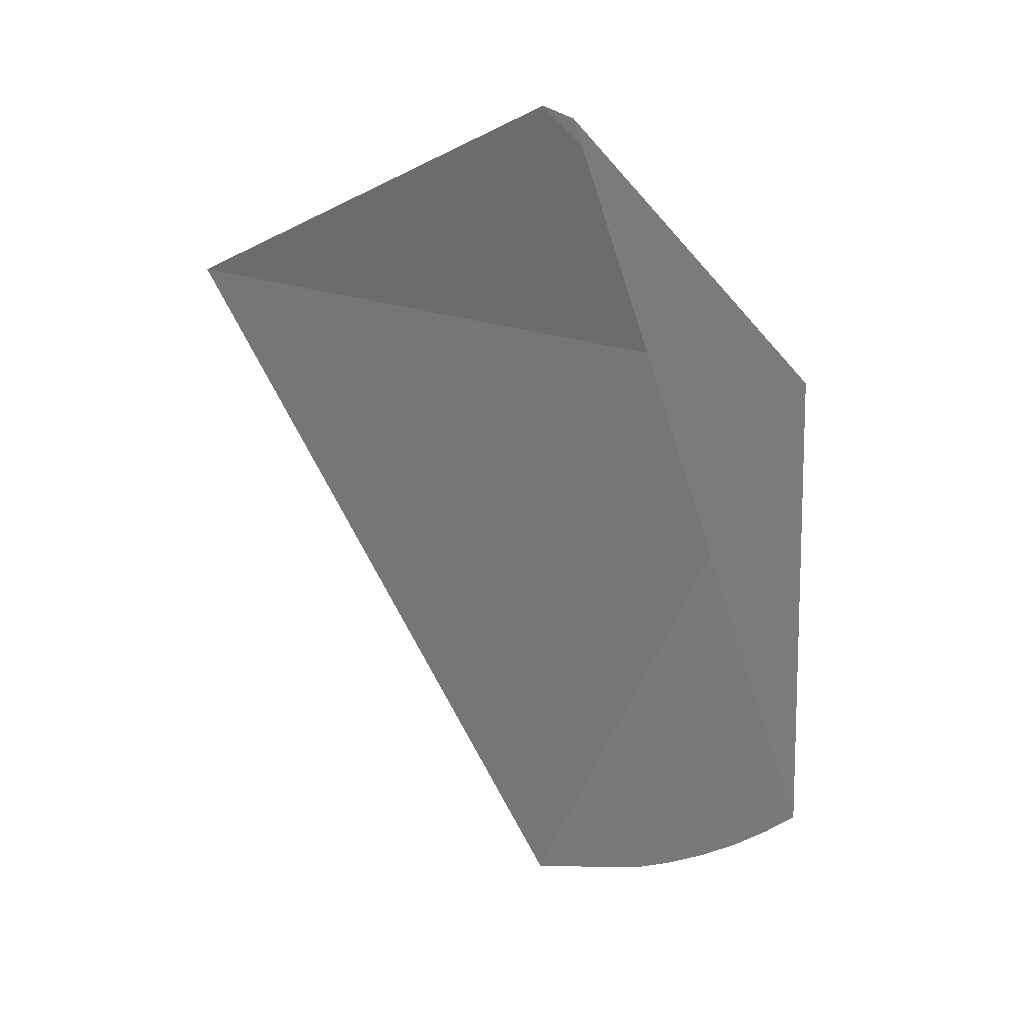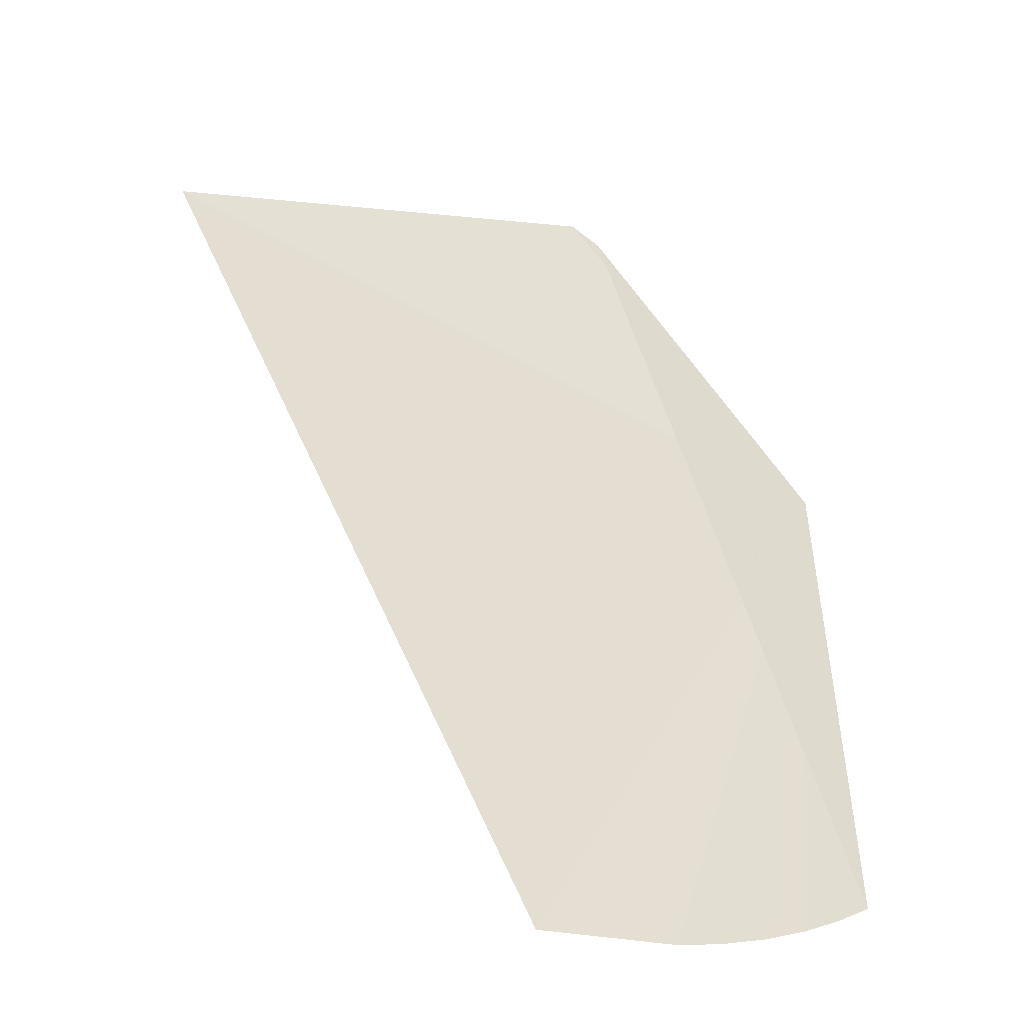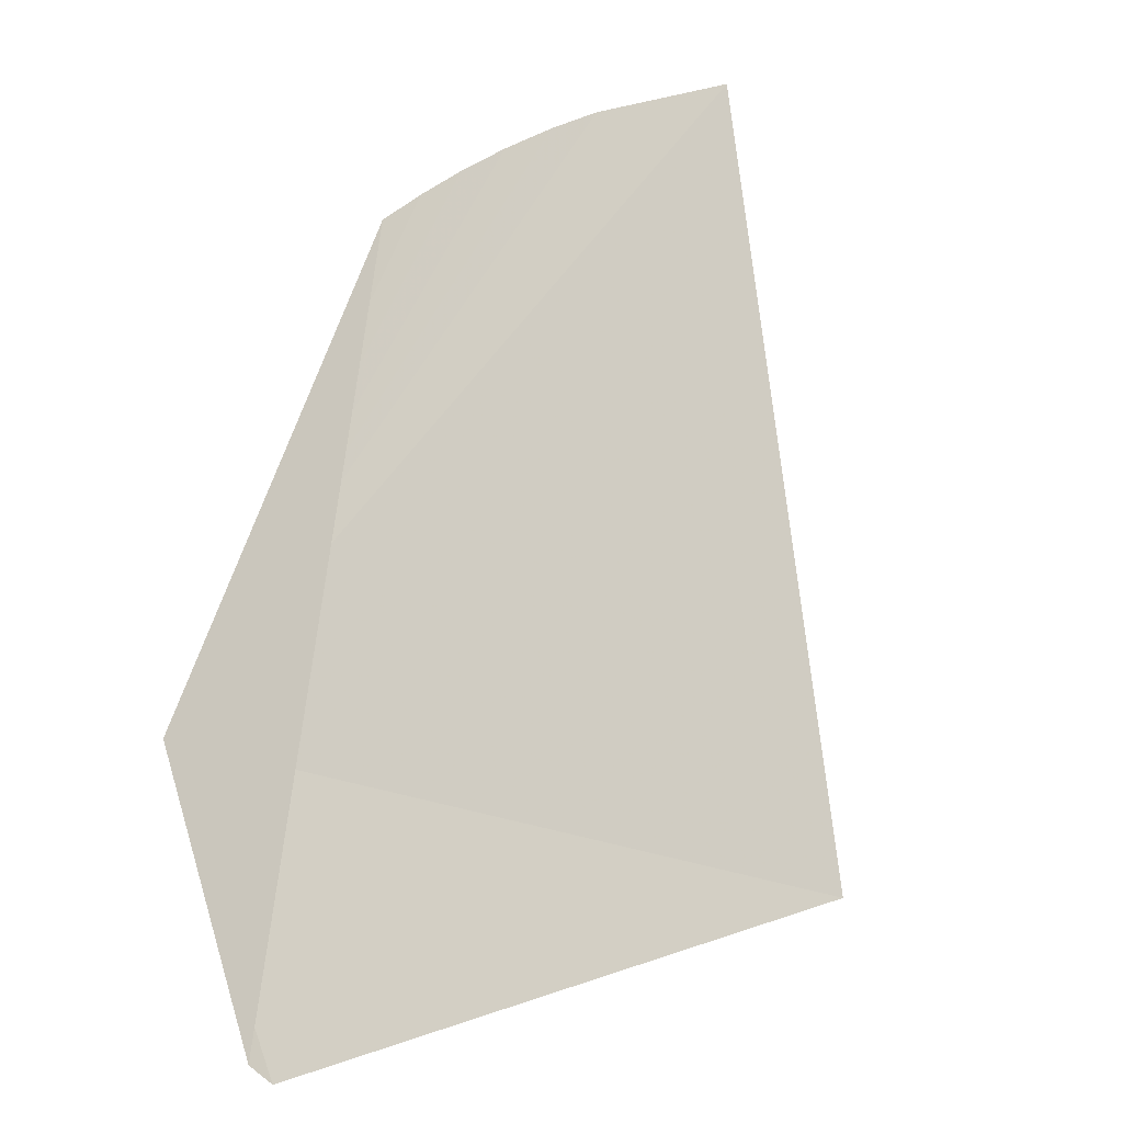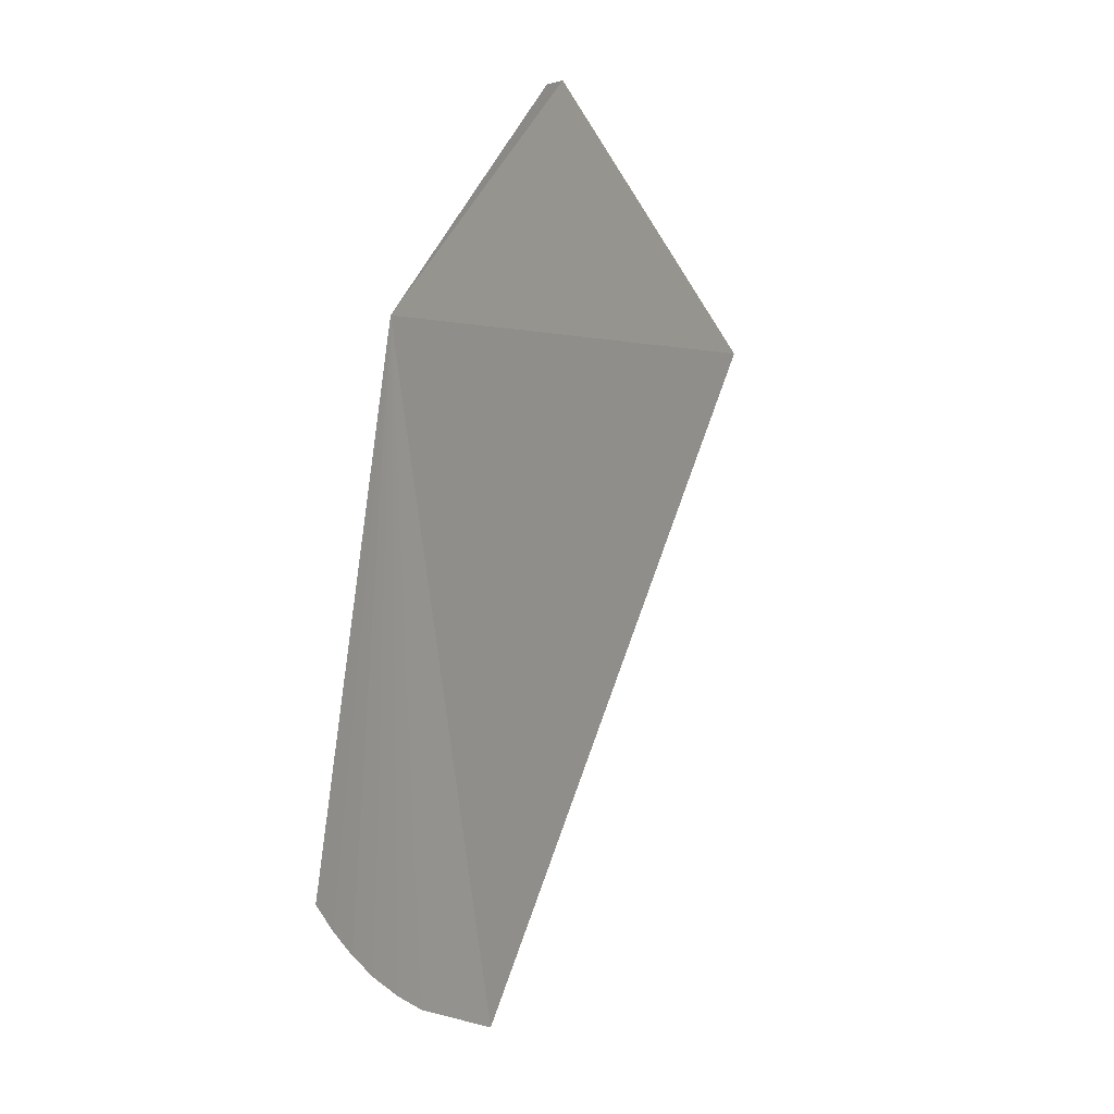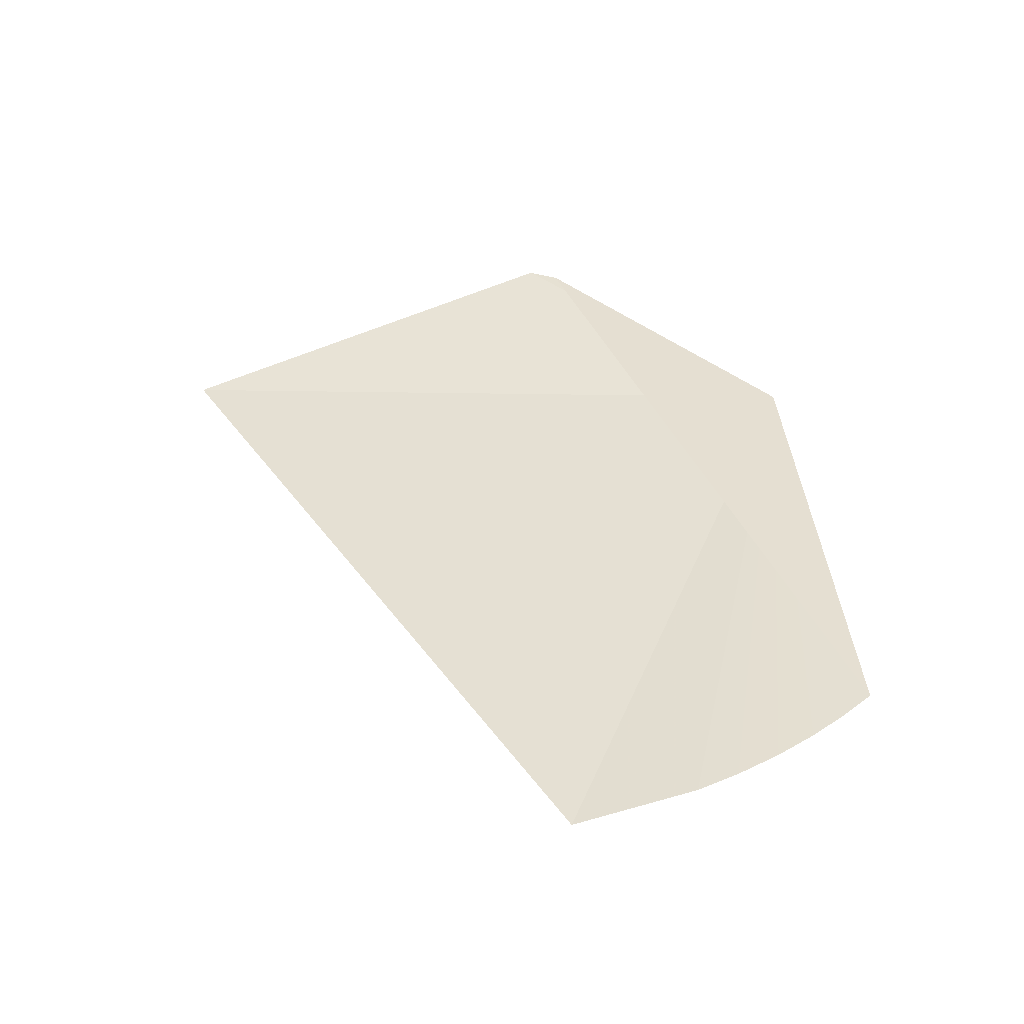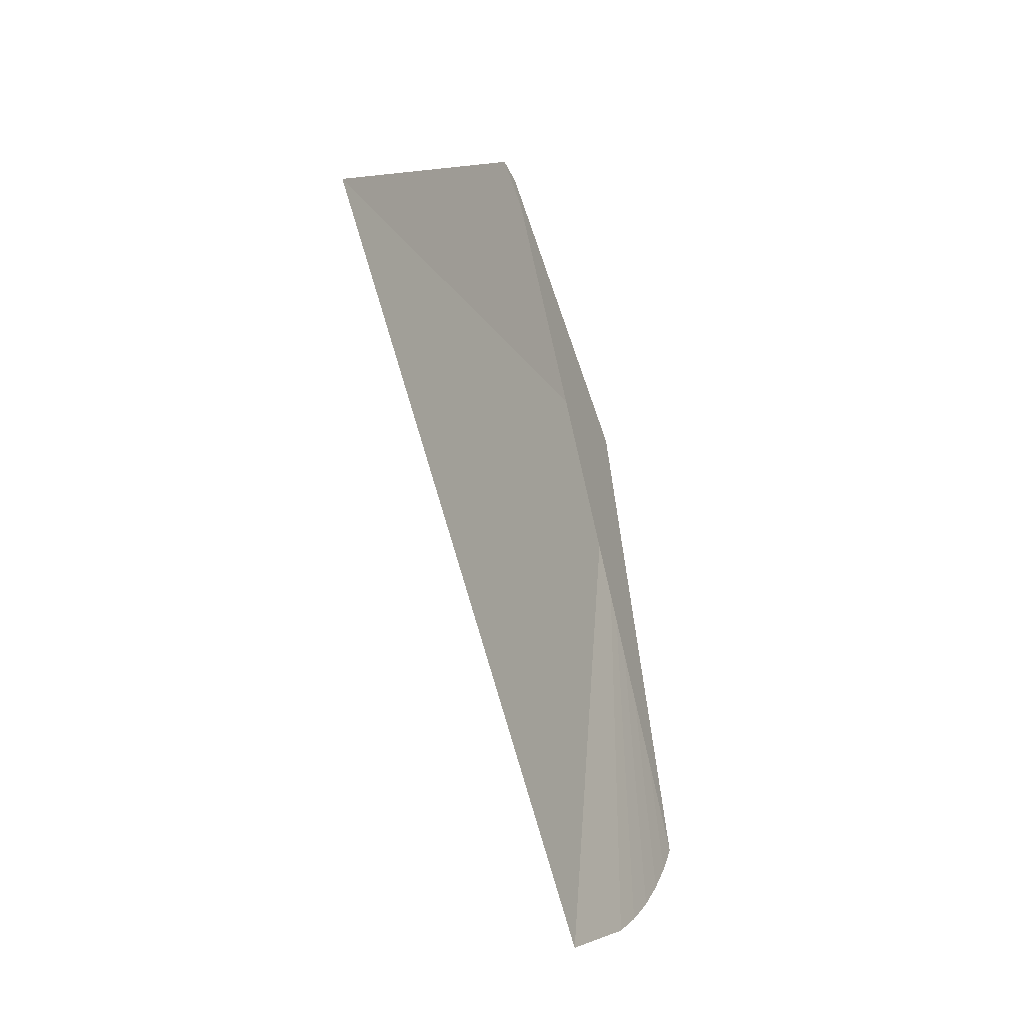
<metadata>
{"format":"obj","ext":"obj","renderer":"f3d","projection":"perspective","resolution":1024,"background":"white","views":[{"elev":34.4,"azim":50.0,"up":"+Y"},{"elev":42.0,"azim":6.2,"up":"+Z"},{"elev":63.7,"azim":-154.2,"up":"+Z"},{"elev":1.7,"azim":150.1,"up":"+Y"},{"elev":-47.4,"azim":27.9,"up":"+Y"},{"elev":-23.6,"azim":-35.8,"up":"+Y"}]}
</metadata>
<code>
v 83.58 171.2 28.16
v 82.72 168.1 28.93
v 80.98 171.2 29.59
v 82.46 172.3 28.74
v 82.58 172.2 28.67
v 83.18 168.3 28.69
v 83.33 168.4 28.6
v 83.49 168.5 28.51
v 83.62 168.6 28.43
v 83.74 168.7 28.35
v 83.85 168.9 28.27
f 1 3 2
f 1 5 4
f 1 4 3
f 1 6 7
f 1 7 8
f 1 8 9
f 1 9 10
f 1 10 11
f 1 2 6
f 1 5 11

</code>
